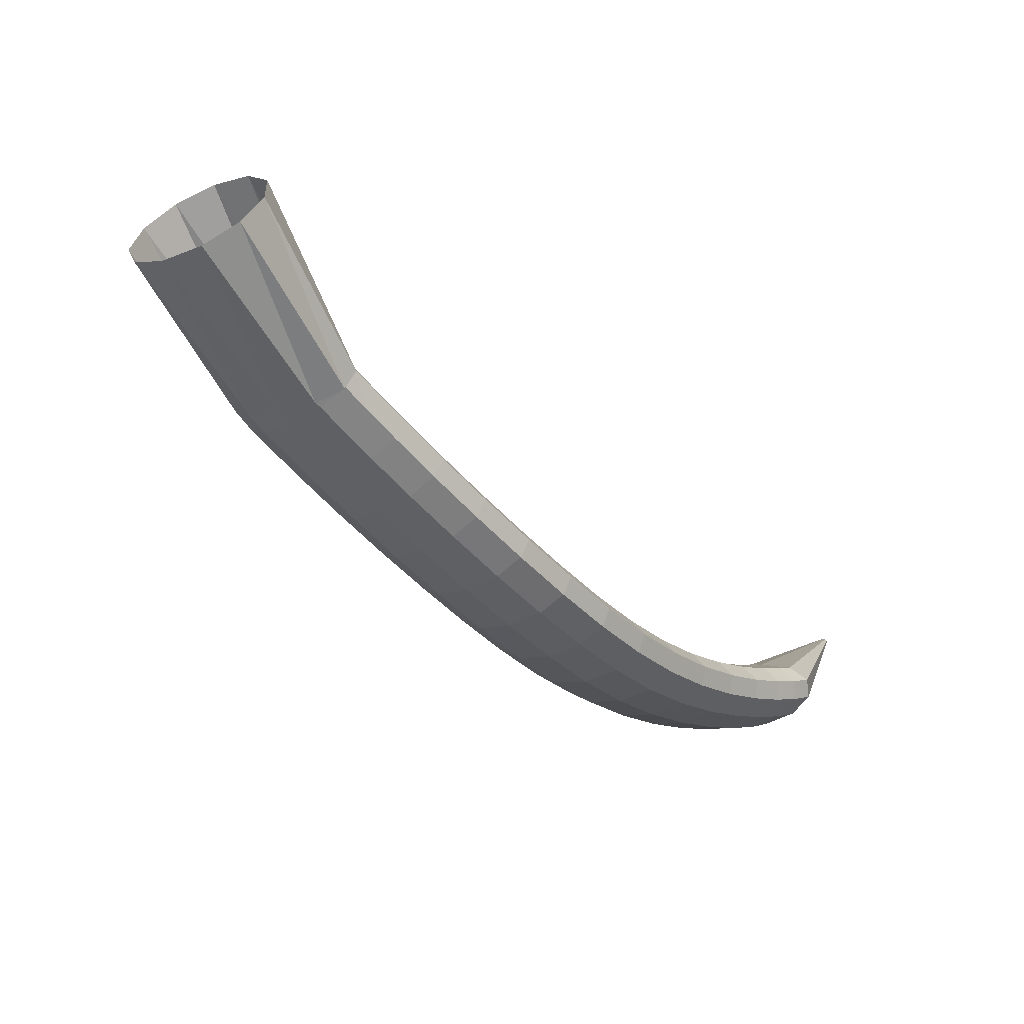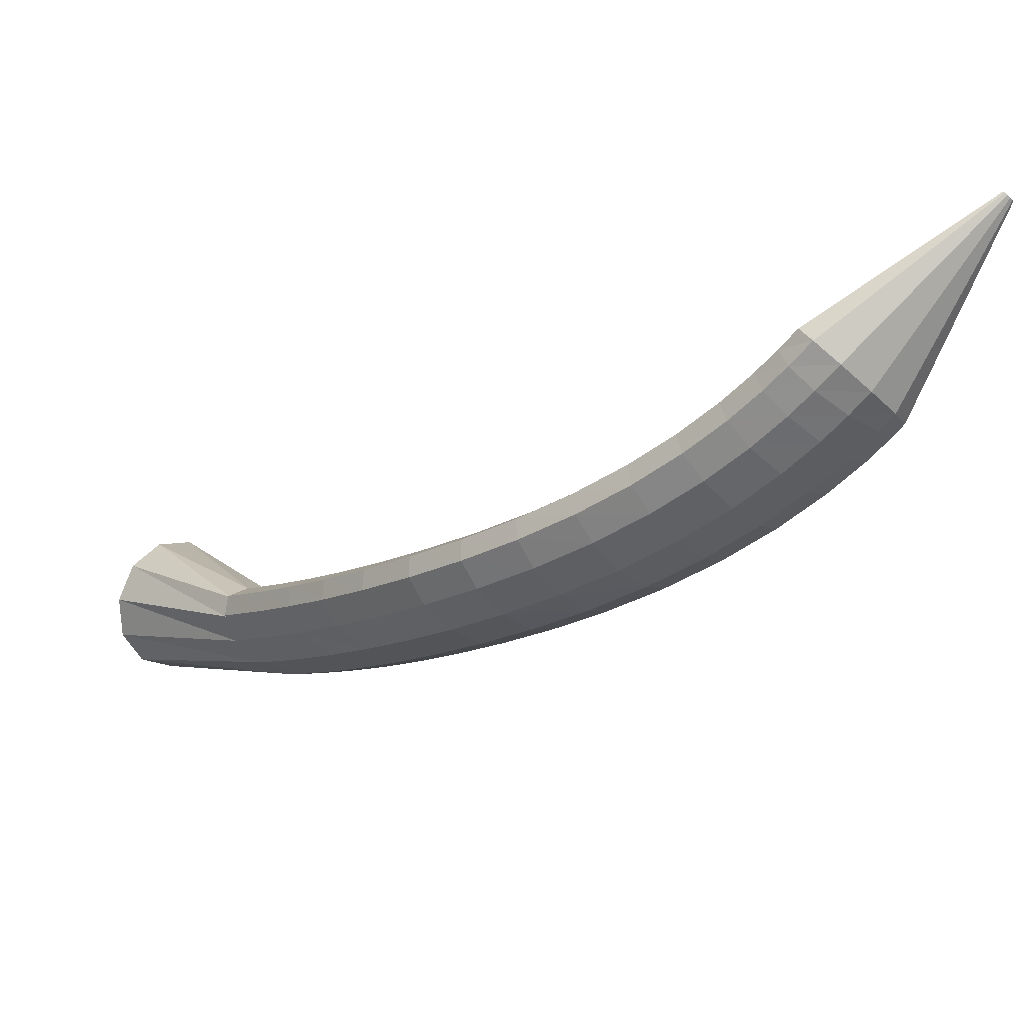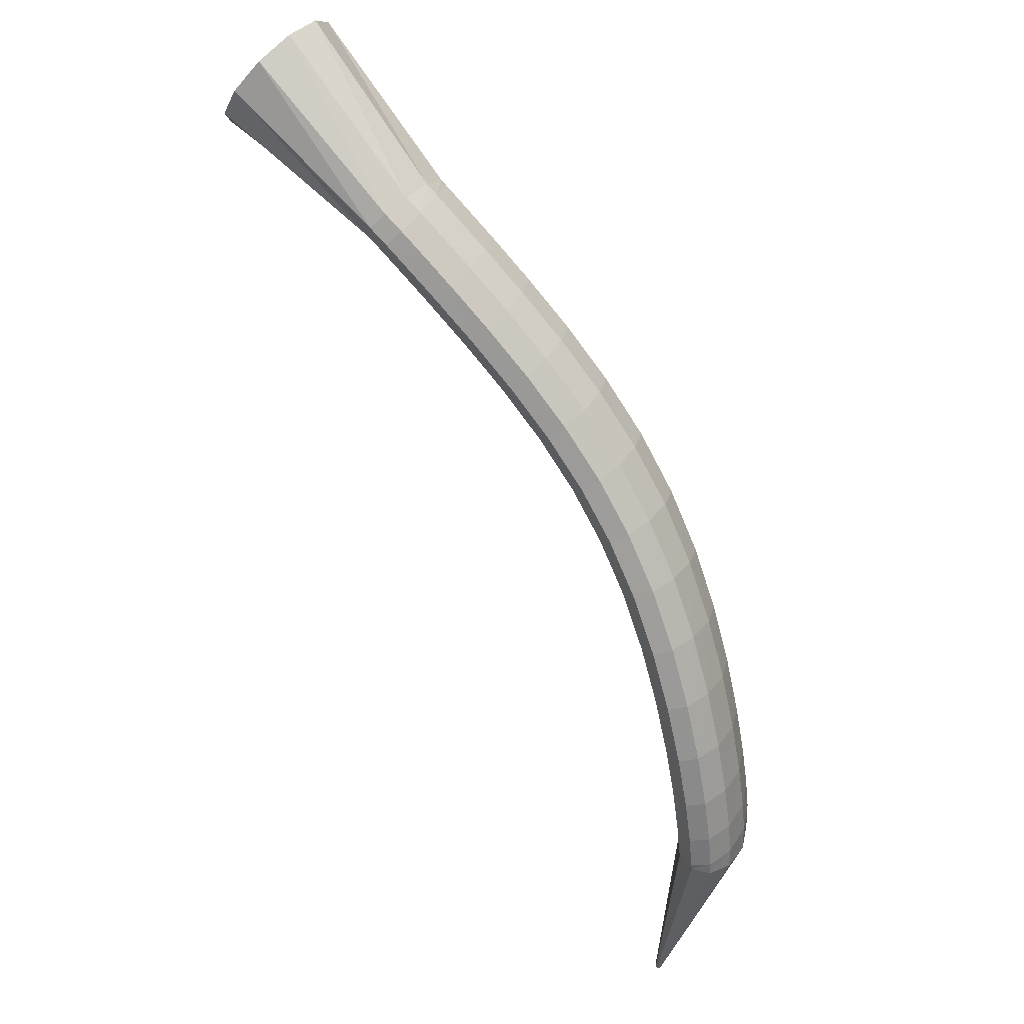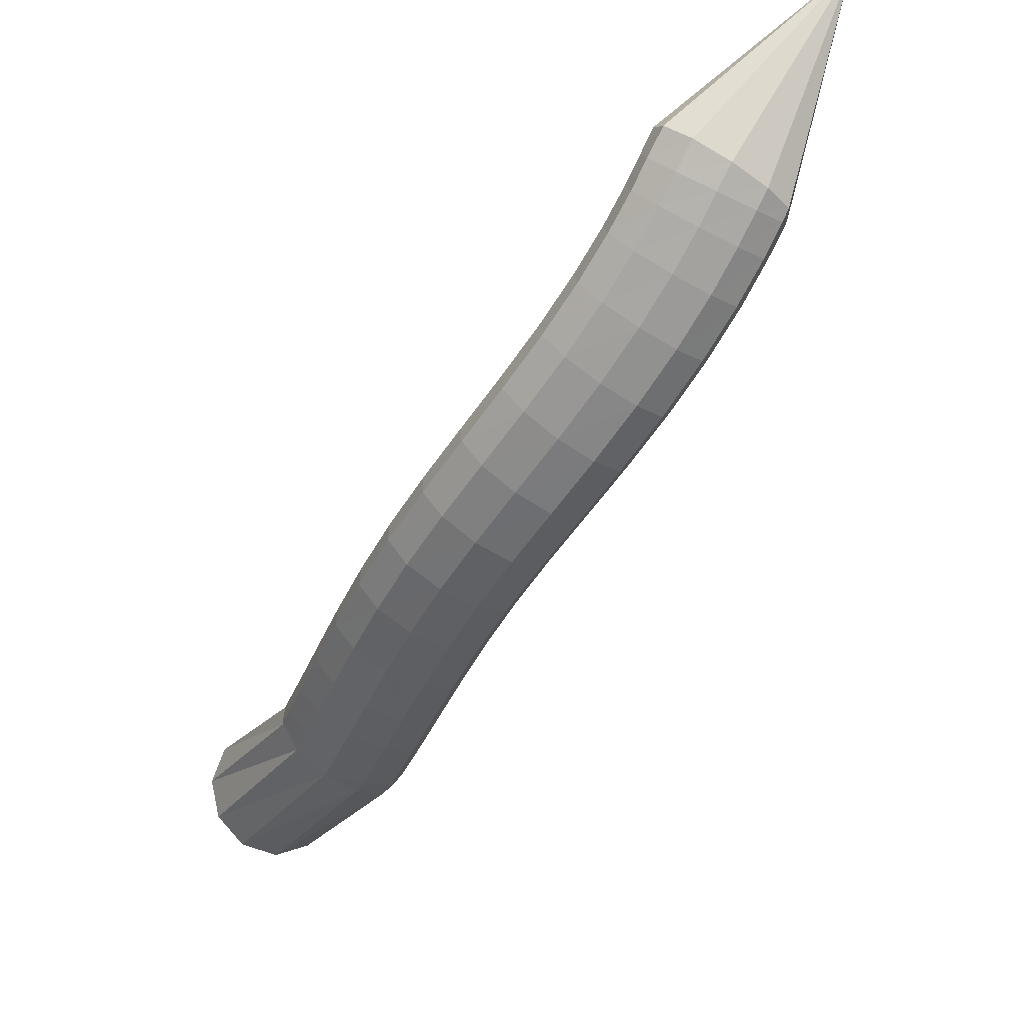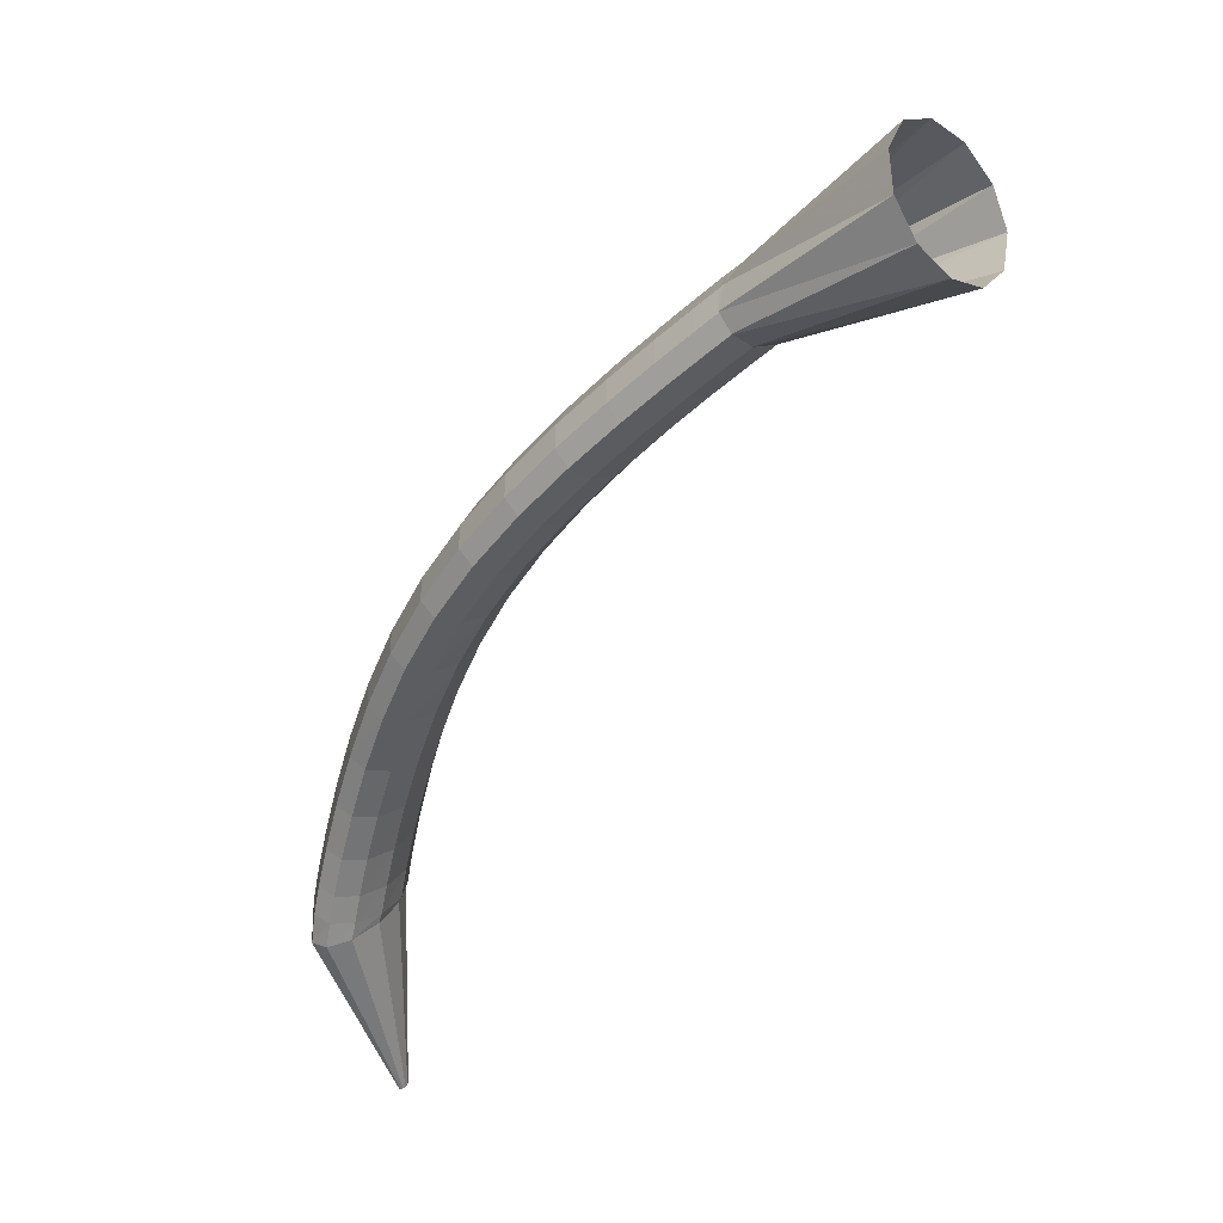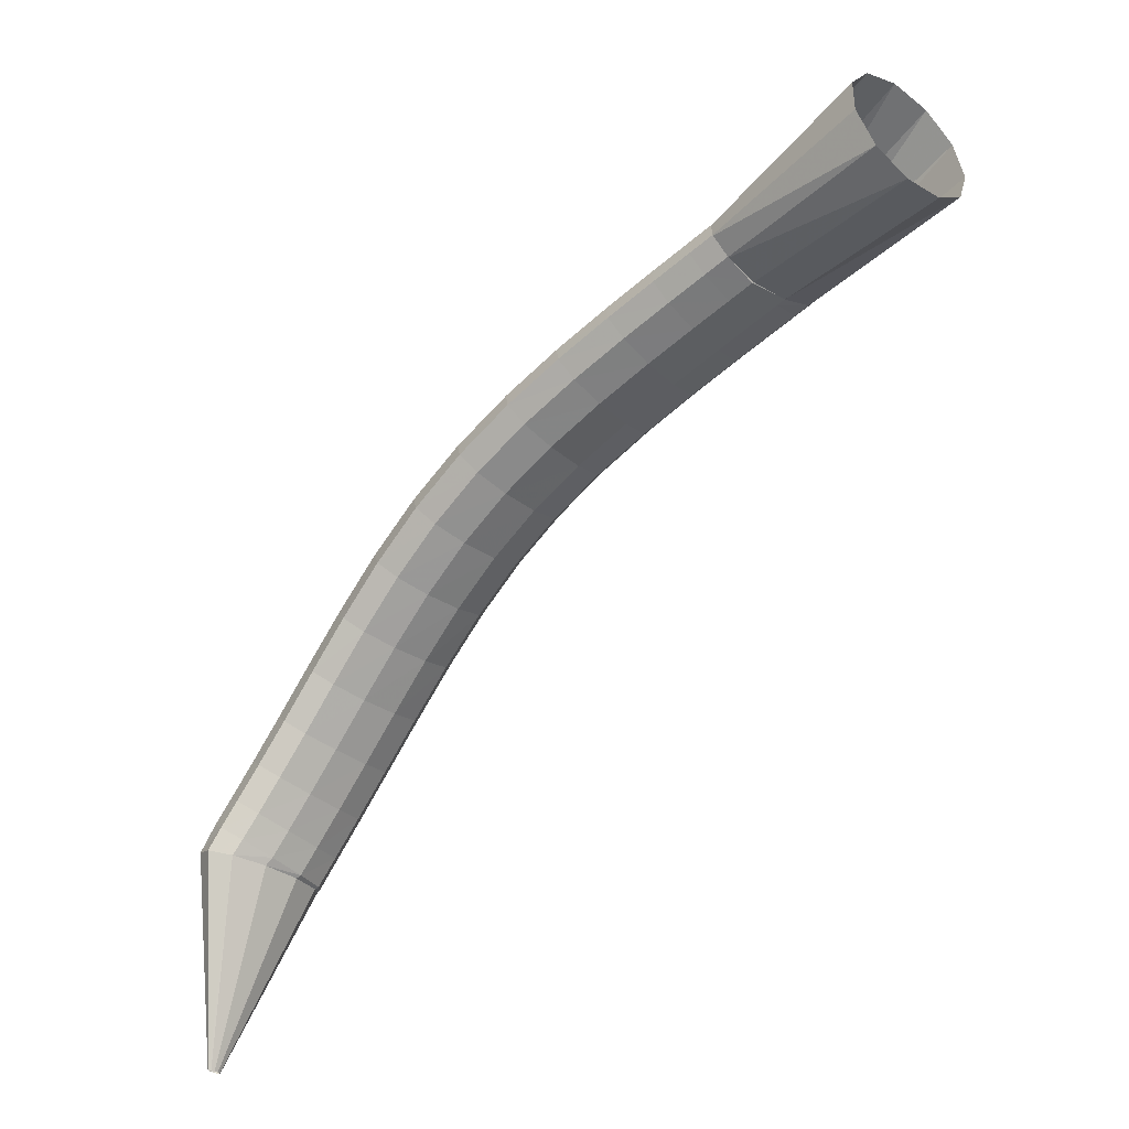
<metadata>
{"format":"obj","ext":"obj","renderer":"f3d","projection":"perspective","resolution":1024,"background":"white","views":[{"elev":69.1,"azim":-159.1,"up":"+Y"},{"elev":-20.1,"azim":-84.8,"up":"+Z"},{"elev":-13.8,"azim":137.0,"up":"+Y"},{"elev":-47.4,"azim":-68.3,"up":"+Z"},{"elev":68.0,"azim":-36.7,"up":"+Y"},{"elev":24.8,"azim":-7.9,"up":"+Y"}]}
</metadata>
<code>
g tube1
v 104.2 105.2 129.2
v 104 105.3 129.3
v 103.9 105.5 129.5
v 104 105.6 129.6
v 104.2 105.6 129.6
v 104.4 105.5 129.6
v 104.6 105.3 129.5
v 104.7 105.1 129.4
v 104.7 105 129.3
v 104.6 105 129.2
v 104.4 105 129.2
v 104.2 105.2 129.2
v 106.6 113.7 118.1
v 104.9 115.6 119.2
v 104.2 117.1 120.5
v 104.8 117.9 121.5
v 106.4 117.7 122.1
v 108.6 116.6 121.9
v 110.7 114.8 121
v 111.9 113.1 119.8
v 112 111.9 118.6
v 110.8 111.5 117.8
v 108.8 112.2 117.6
v 106.6 113.7 118.1
v 107.6 115.1 117.1
v 106 117.1 118.1
v 105.3 118.6 119.4
v 105.7 119.1 120.7
v 107.1 118.5 121.5
v 109.1 117 121.6
v 111 115 120.9
v 112.2 113.2 119.7
v 112.3 112.1 118.4
v 111.4 112.1 117.3
v 109.6 113.3 116.8
v 107.6 115.1 117.1
v 108.9 116.8 116
v 107.3 118.7 117
v 106.5 120.1 118.4
v 106.9 120.6 119.7
v 108.3 120 120.5
v 110.3 118.5 120.6
v 112.2 116.5 119.9
v 113.5 114.8 118.6
v 113.6 113.8 117.2
v 112.7 113.8 116.1
v 111 115 115.7
v 108.9 116.8 116
v 110.7 119.1 114.7
v 109 120.9 115.8
v 108.2 122.2 117.2
v 108.5 122.7 118.6
v 109.9 122 119.4
v 111.9 120.6 119.4
v 113.9 118.7 118.7
v 115.2 117.1 117.3
v 115.5 116.2 115.9
v 114.6 116.3 114.8
v 112.8 117.4 114.3
v 110.7 119.1 114.7
v 112.8 122 113.4
v 111 123.8 114.5
v 110.1 125 116
v 110.4 125.3 117.4
v 111.8 124.7 118.2
v 113.9 123.2 118.2
v 115.9 121.5 117.4
v 117.3 120 116
v 117.6 119.2 114.5
v 116.8 119.3 113.4
v 115 120.4 113
v 112.8 122 113.4
v 115.2 125.5 112.2
v 113.3 127.1 113.4
v 112.3 128.2 114.9
v 112.5 128.4 116.3
v 113.9 127.8 117.2
v 116 126.4 117.2
v 118.1 124.7 116.3
v 119.6 123.3 114.9
v 120 122.6 113.4
v 119.1 122.8 112.2
v 117.3 123.9 111.8
v 115.2 125.5 112.2
v 117.7 129.2 111.3
v 115.7 130.7 112.4
v 114.7 131.8 114
v 114.9 131.9 115.4
v 116.2 131.2 116.3
v 118.3 129.8 116.3
v 120.4 128.2 115.4
v 122 126.9 114
v 122.4 126.3 112.5
v 121.6 126.6 111.3
v 119.9 127.7 110.8
v 117.7 129.2 111.3
v 120.3 133.1 110.6
v 118.3 134.6 111.8
v 117.3 135.6 113.4
v 117.4 135.7 114.8
v 118.6 134.9 115.7
v 120.7 133.5 115.7
v 122.8 131.8 114.9
v 124.4 130.6 113.4
v 124.9 130 111.9
v 124.2 130.4 110.7
v 122.5 131.5 110.2
v 120.3 133.1 110.6
v 123.1 137 110.3
v 121.2 138.5 111.5
v 120.1 139.5 113
v 120.1 139.5 114.5
v 121.3 138.6 115.4
v 123.3 137.1 115.4
v 125.4 135.4 114.6
v 127 134.1 113.2
v 127.6 133.6 111.6
v 126.9 134.1 110.4
v 125.3 135.4 109.9
v 123.1 137 110.3
v 126.2 140.8 110.4
v 124.3 142.4 111.5
v 123.2 143.3 113.1
v 123.2 143.2 114.5
v 124.3 142.2 115.4
v 126.1 140.6 115.4
v 128.2 138.8 114.6
v 129.8 137.5 113.2
v 130.4 137.1 111.7
v 129.8 137.6 110.4
v 128.3 139 110
v 126.2 140.8 110.4
v 129.5 144.3 110.7
v 127.6 145.9 111.8
v 126.5 146.9 113.4
v 126.4 146.7 114.8
v 127.4 145.7 115.7
v 129.2 143.9 115.7
v 131.2 142.1 114.9
v 132.8 140.8 113.5
v 133.4 140.3 111.9
v 132.9 141 110.7
v 131.4 142.4 110.2
v 129.5 144.3 110.7
v 132.8 147.6 111.2
v 131 149.2 112.3
v 129.9 150.2 113.9
v 129.8 150 115.3
v 130.7 148.9 116.2
v 132.4 147 116.2
v 134.4 145.2 115.4
v 135.9 143.8 113.9
v 136.5 143.4 112.4
v 136.1 144.1 111.2
v 134.7 145.6 110.7
v 132.8 147.6 111.2
v 136.1 150.6 111.8
v 134.3 152.3 113
v 133.1 153.2 114.5
v 133 153 116
v 133.9 151.8 116.8
v 135.6 149.9 116.8
v 137.5 148 116
v 139 146.7 114.5
v 139.7 146.3 113
v 139.3 147 111.8
v 137.9 148.6 111.3
v 136.1 150.6 111.8
v 139 153.2 112.4
v 137.2 154.9 113.6
v 136 155.7 115.2
v 135.9 155.5 116.6
v 136.7 154.3 117.5
v 138.4 152.5 117.5
v 140.3 150.6 116.6
v 141.8 149.2 115.2
v 142.5 148.9 113.6
v 142.1 149.6 112.4
v 140.8 151.2 112
v 139 153.2 112.4
v 141.2 155.2 113
v 139.4 156.9 114.2
v 138.3 157.8 115.8
v 138.1 157.5 117.2
v 139 156.3 118
v 140.7 154.5 118
v 142.6 152.6 117.2
v 144.1 151.2 115.7
v 144.8 150.9 114.2
v 144.4 151.7 113
v 143.1 153.3 112.6
v 141.2 155.2 113
v 142.7 156.5 113.4
v 140.9 158.2 114.6
v 139.7 159 116.1
v 139.5 158.8 117.6
v 140.4 157.6 118.4
v 142.1 155.7 118.4
v 144 153.9 117.5
v 145.6 152.5 116.1
v 146.3 152.2 114.6
v 145.9 153 113.4
v 144.6 154.6 112.9
v 142.7 156.5 113.4
v 143.4 157.2 113.6
v 141.2 158.5 114.6
v 139.7 159 116
v 139.4 158.6 117.4
v 140.3 157.4 118.3
v 142.2 155.8 118.4
v 144.4 154.3 117.7
v 146.4 153.3 116.4
v 147.3 153.3 115
v 147.1 154.1 113.8
v 145.6 155.6 113.3
v 143.4 157.2 113.6
v 151.4 168 116.5
v 149.1 169.1 117.8
v 147.6 169.1 120.2
v 147.2 168.1 122.8
v 148.1 166.3 124.8
v 150 164.4 125.6
v 152.2 162.9 124.9
v 154.2 162.3 123
v 155.2 162.8 120.4
v 155 164.3 118
v 153.5 166.2 116.5
v 151.4 168 116.5
f 1 2 14
f 14 13 1
f 2 3 15
f 15 14 2
f 3 4 16
f 16 15 3
f 4 5 17
f 17 16 4
f 5 6 18
f 18 17 5
f 6 7 19
f 19 18 6
f 7 8 20
f 20 19 7
f 8 9 21
f 21 20 8
f 9 10 22
f 22 21 9
f 10 11 23
f 23 22 10
f 11 12 24
f 24 23 11
f 13 14 26
f 26 25 13
f 14 15 27
f 27 26 14
f 15 16 28
f 28 27 15
f 16 17 29
f 29 28 16
f 17 18 30
f 30 29 17
f 18 19 31
f 31 30 18
f 19 20 32
f 32 31 19
f 20 21 33
f 33 32 20
f 21 22 34
f 34 33 21
f 22 23 35
f 35 34 22
f 23 24 36
f 36 35 23
f 25 26 38
f 38 37 25
f 26 27 39
f 39 38 26
f 27 28 40
f 40 39 27
f 28 29 41
f 41 40 28
f 29 30 42
f 42 41 29
f 30 31 43
f 43 42 30
f 31 32 44
f 44 43 31
f 32 33 45
f 45 44 32
f 33 34 46
f 46 45 33
f 34 35 47
f 47 46 34
f 35 36 48
f 48 47 35
f 37 38 50
f 50 49 37
f 38 39 51
f 51 50 38
f 39 40 52
f 52 51 39
f 40 41 53
f 53 52 40
f 41 42 54
f 54 53 41
f 42 43 55
f 55 54 42
f 43 44 56
f 56 55 43
f 44 45 57
f 57 56 44
f 45 46 58
f 58 57 45
f 46 47 59
f 59 58 46
f 47 48 60
f 60 59 47
f 49 50 62
f 62 61 49
f 50 51 63
f 63 62 50
f 51 52 64
f 64 63 51
f 52 53 65
f 65 64 52
f 53 54 66
f 66 65 53
f 54 55 67
f 67 66 54
f 55 56 68
f 68 67 55
f 56 57 69
f 69 68 56
f 57 58 70
f 70 69 57
f 58 59 71
f 71 70 58
f 59 60 72
f 72 71 59
f 61 62 74
f 74 73 61
f 62 63 75
f 75 74 62
f 63 64 76
f 76 75 63
f 64 65 77
f 77 76 64
f 65 66 78
f 78 77 65
f 66 67 79
f 79 78 66
f 67 68 80
f 80 79 67
f 68 69 81
f 81 80 68
f 69 70 82
f 82 81 69
f 70 71 83
f 83 82 70
f 71 72 84
f 84 83 71
f 73 74 86
f 86 85 73
f 74 75 87
f 87 86 74
f 75 76 88
f 88 87 75
f 76 77 89
f 89 88 76
f 77 78 90
f 90 89 77
f 78 79 91
f 91 90 78
f 79 80 92
f 92 91 79
f 80 81 93
f 93 92 80
f 81 82 94
f 94 93 81
f 82 83 95
f 95 94 82
f 83 84 96
f 96 95 83
f 85 86 98
f 98 97 85
f 86 87 99
f 99 98 86
f 87 88 100
f 100 99 87
f 88 89 101
f 101 100 88
f 89 90 102
f 102 101 89
f 90 91 103
f 103 102 90
f 91 92 104
f 104 103 91
f 92 93 105
f 105 104 92
f 93 94 106
f 106 105 93
f 94 95 107
f 107 106 94
f 95 96 108
f 108 107 95
f 97 98 110
f 110 109 97
f 98 99 111
f 111 110 98
f 99 100 112
f 112 111 99
f 100 101 113
f 113 112 100
f 101 102 114
f 114 113 101
f 102 103 115
f 115 114 102
f 103 104 116
f 116 115 103
f 104 105 117
f 117 116 104
f 105 106 118
f 118 117 105
f 106 107 119
f 119 118 106
f 107 108 120
f 120 119 107
f 109 110 122
f 122 121 109
f 110 111 123
f 123 122 110
f 111 112 124
f 124 123 111
f 112 113 125
f 125 124 112
f 113 114 126
f 126 125 113
f 114 115 127
f 127 126 114
f 115 116 128
f 128 127 115
f 116 117 129
f 129 128 116
f 117 118 130
f 130 129 117
f 118 119 131
f 131 130 118
f 119 120 132
f 132 131 119
f 121 122 134
f 134 133 121
f 122 123 135
f 135 134 122
f 123 124 136
f 136 135 123
f 124 125 137
f 137 136 124
f 125 126 138
f 138 137 125
f 126 127 139
f 139 138 126
f 127 128 140
f 140 139 127
f 128 129 141
f 141 140 128
f 129 130 142
f 142 141 129
f 130 131 143
f 143 142 130
f 131 132 144
f 144 143 131
f 133 134 146
f 146 145 133
f 134 135 147
f 147 146 134
f 135 136 148
f 148 147 135
f 136 137 149
f 149 148 136
f 137 138 150
f 150 149 137
f 138 139 151
f 151 150 138
f 139 140 152
f 152 151 139
f 140 141 153
f 153 152 140
f 141 142 154
f 154 153 141
f 142 143 155
f 155 154 142
f 143 144 156
f 156 155 143
f 145 146 158
f 158 157 145
f 146 147 159
f 159 158 146
f 147 148 160
f 160 159 147
f 148 149 161
f 161 160 148
f 149 150 162
f 162 161 149
f 150 151 163
f 163 162 150
f 151 152 164
f 164 163 151
f 152 153 165
f 165 164 152
f 153 154 166
f 166 165 153
f 154 155 167
f 167 166 154
f 155 156 168
f 168 167 155
f 157 158 170
f 170 169 157
f 158 159 171
f 171 170 158
f 159 160 172
f 172 171 159
f 160 161 173
f 173 172 160
f 161 162 174
f 174 173 161
f 162 163 175
f 175 174 162
f 163 164 176
f 176 175 163
f 164 165 177
f 177 176 164
f 165 166 178
f 178 177 165
f 166 167 179
f 179 178 166
f 167 168 180
f 180 179 167
f 169 170 182
f 182 181 169
f 170 171 183
f 183 182 170
f 171 172 184
f 184 183 171
f 172 173 185
f 185 184 172
f 173 174 186
f 186 185 173
f 174 175 187
f 187 186 174
f 175 176 188
f 188 187 175
f 176 177 189
f 189 188 176
f 177 178 190
f 190 189 177
f 178 179 191
f 191 190 178
f 179 180 192
f 192 191 179
f 181 182 194
f 194 193 181
f 182 183 195
f 195 194 182
f 183 184 196
f 196 195 183
f 184 185 197
f 197 196 184
f 185 186 198
f 198 197 185
f 186 187 199
f 199 198 186
f 187 188 200
f 200 199 187
f 188 189 201
f 201 200 188
f 189 190 202
f 202 201 189
f 190 191 203
f 203 202 190
f 191 192 204
f 204 203 191
f 193 194 206
f 206 205 193
f 194 195 207
f 207 206 194
f 195 196 208
f 208 207 195
f 196 197 209
f 209 208 196
f 197 198 210
f 210 209 197
f 198 199 211
f 211 210 198
f 199 200 212
f 212 211 199
f 200 201 213
f 213 212 200
f 201 202 214
f 214 213 201
f 202 203 215
f 215 214 202
f 203 204 216
f 216 215 203
f 205 206 218
f 218 217 205
f 206 207 219
f 219 218 206
f 207 208 220
f 220 219 207
f 208 209 221
f 221 220 208
f 209 210 222
f 222 221 209
f 210 211 223
f 223 222 210
f 211 212 224
f 224 223 211
f 212 213 225
f 225 224 212
f 213 214 226
f 226 225 213
f 214 215 227
f 227 226 214
f 215 216 228
f 228 227 215
g

</code>
